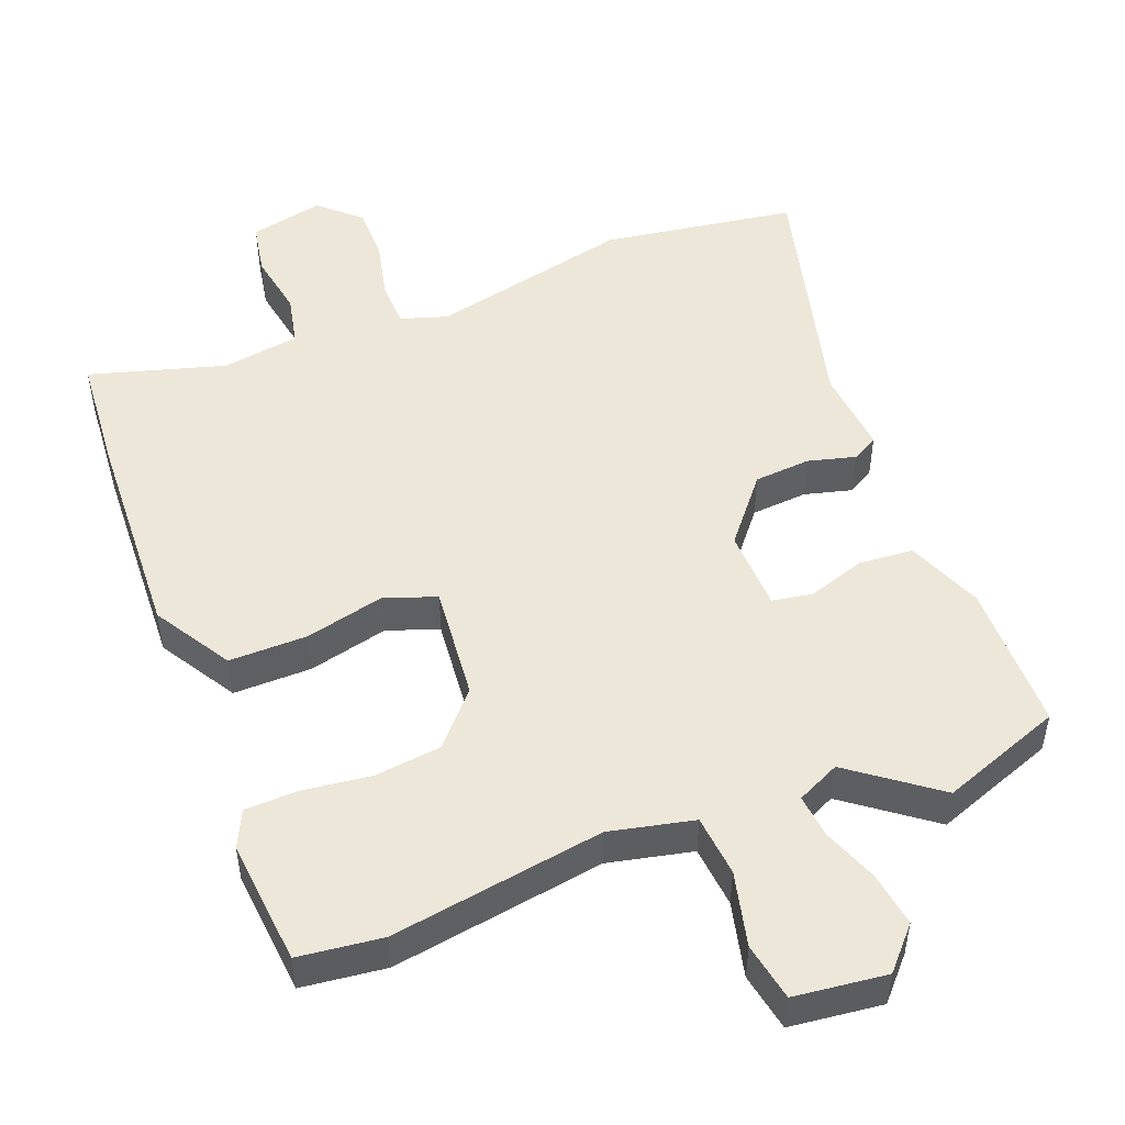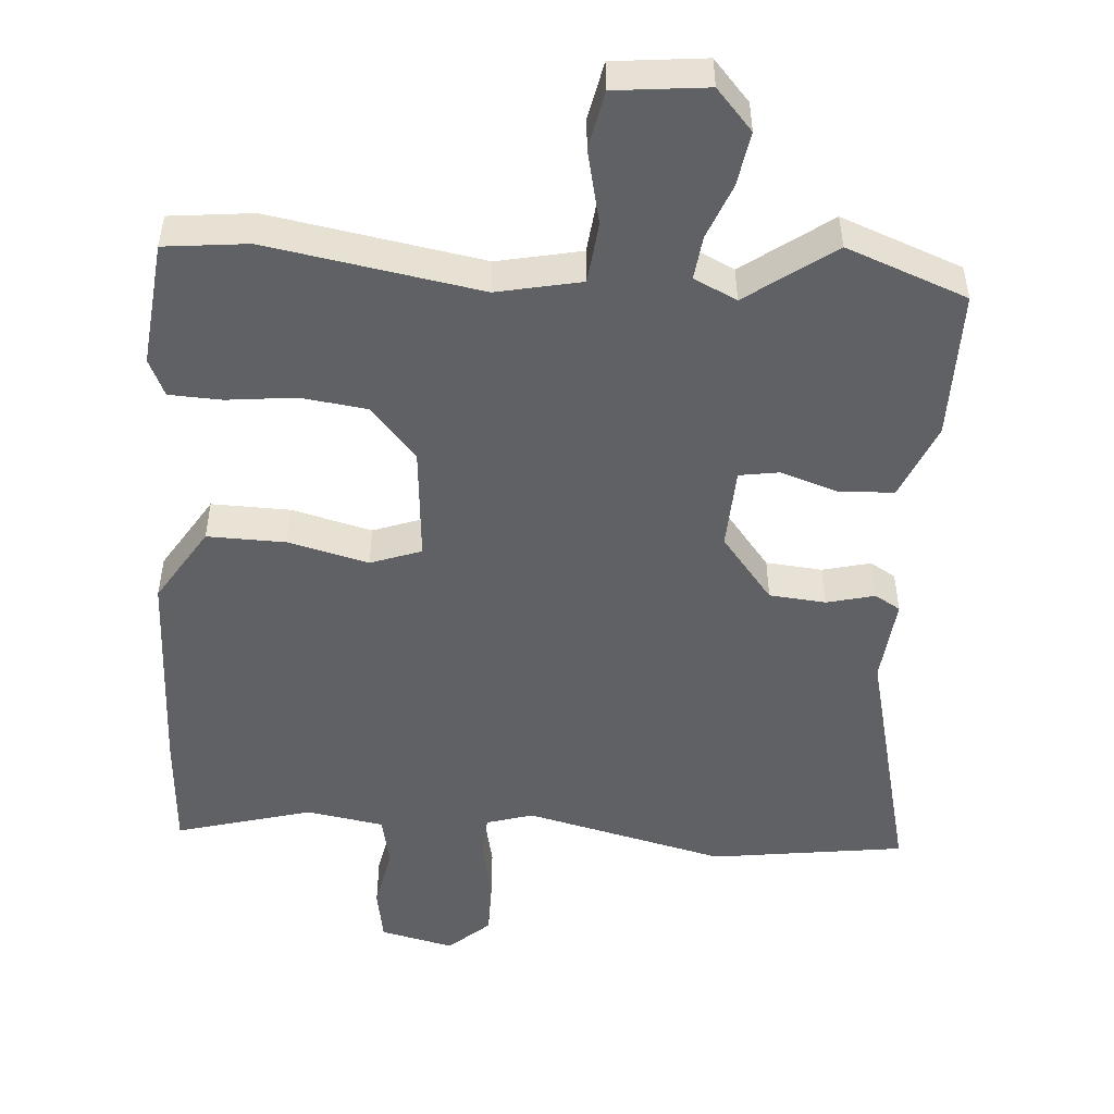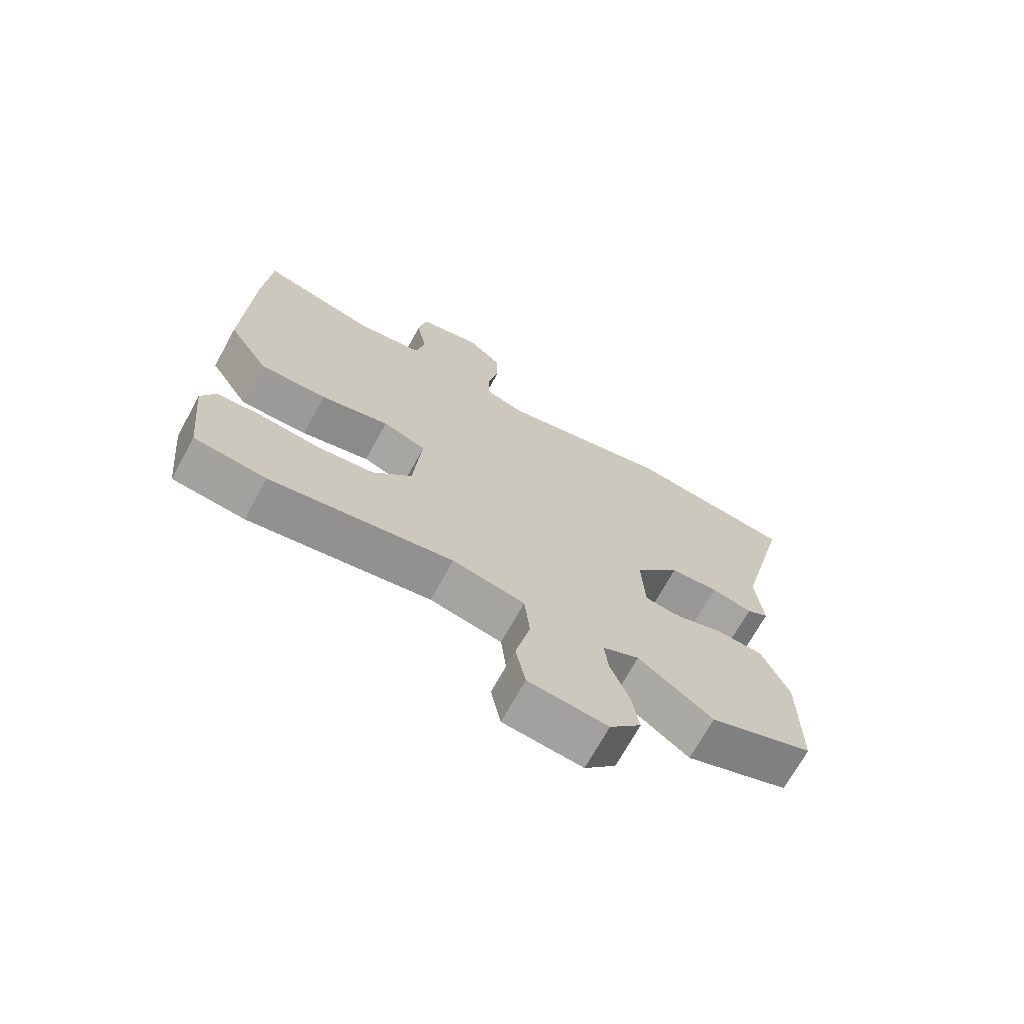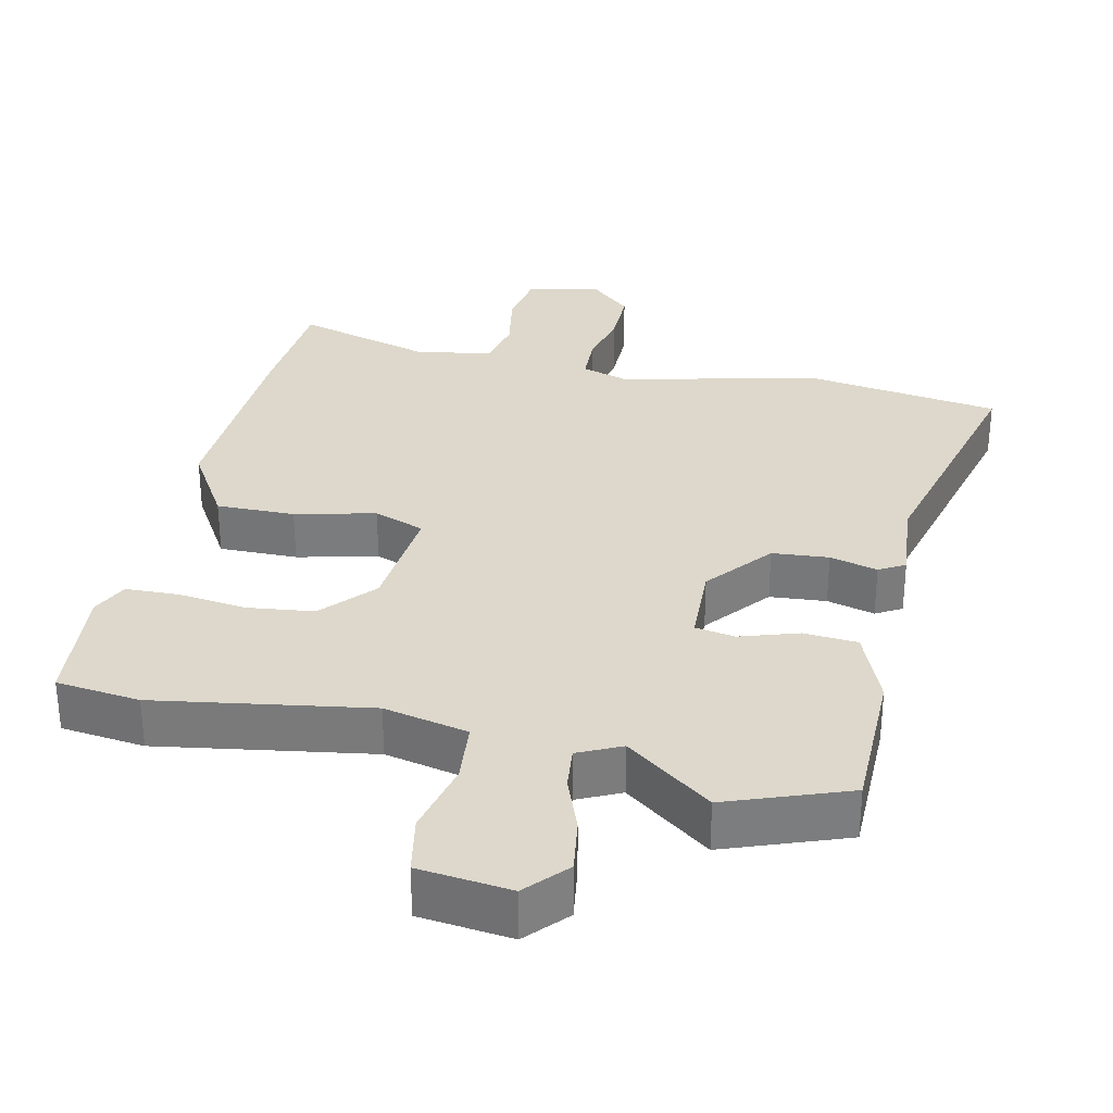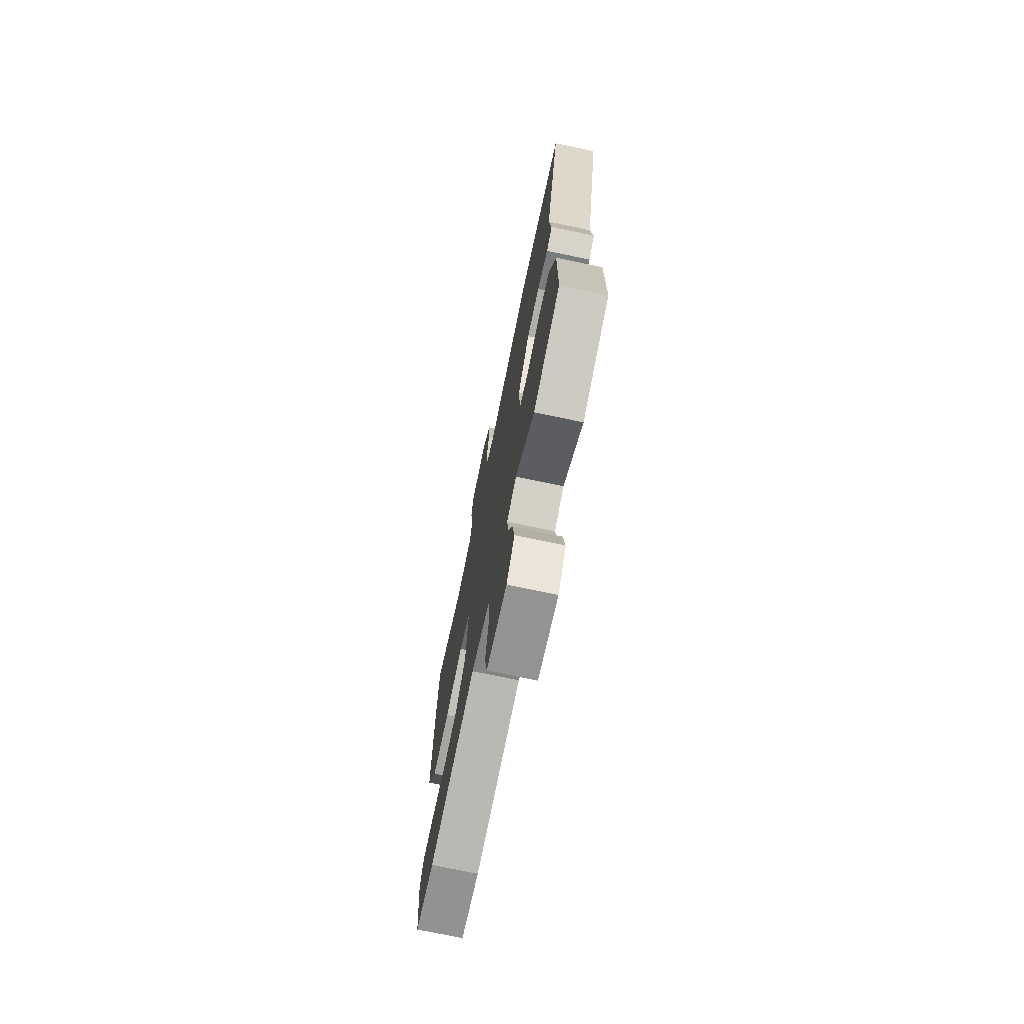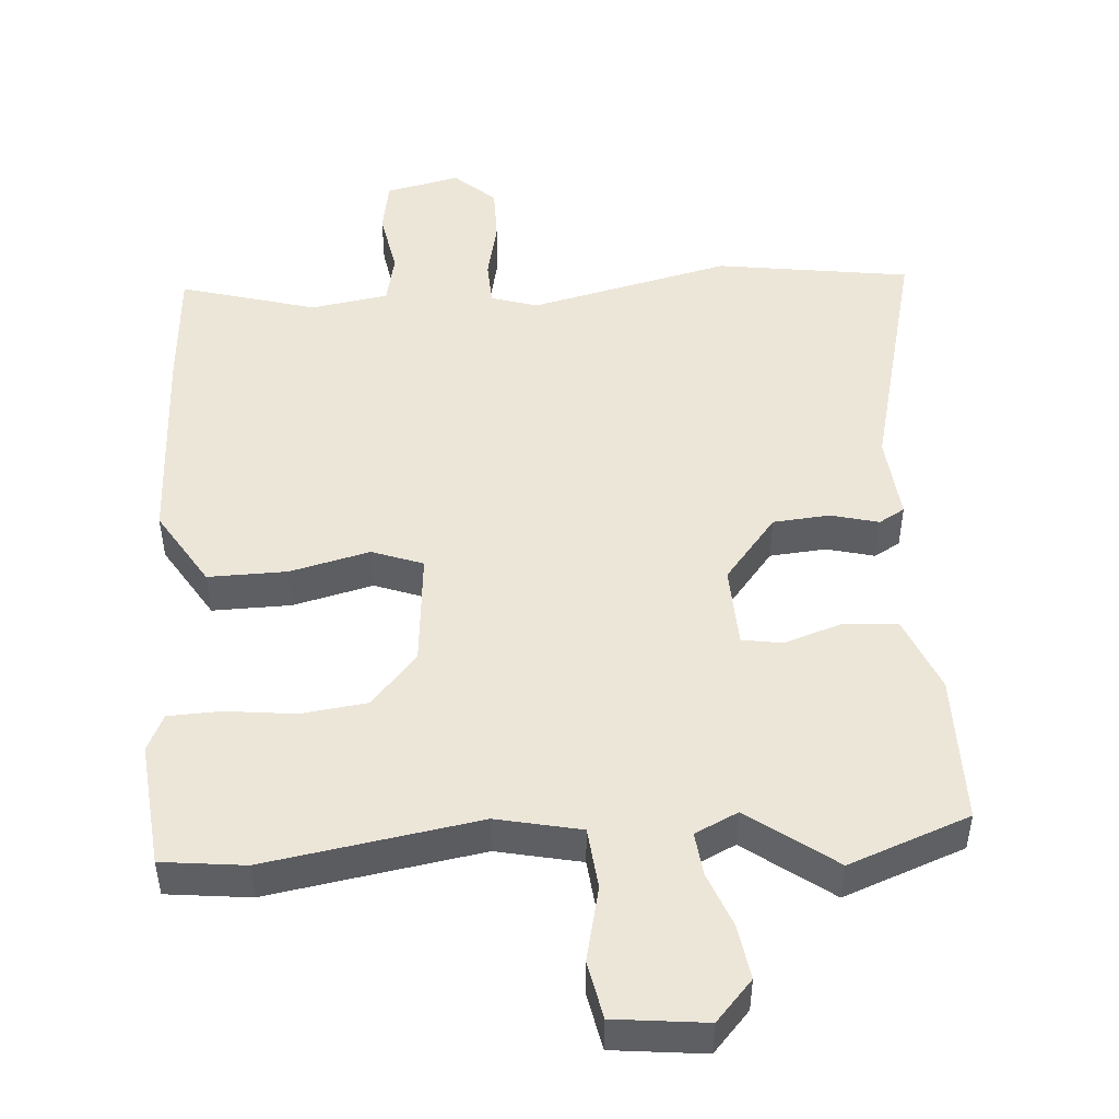
<metadata>
{"format":"obj","ext":"obj","renderer":"f3d","projection":"perspective","resolution":1024,"background":"white","views":[{"elev":50.0,"azim":159.3,"up":"+Y"},{"elev":-50.2,"azim":175.7,"up":"+Y"},{"elev":-70.3,"azim":151.2,"up":"+Z"},{"elev":31.5,"azim":-167.1,"up":"+Y"},{"elev":-72.9,"azim":-101.9,"up":"+Z"},{"elev":48.7,"azim":176.1,"up":"+Y"}]}
</metadata>
<code>
v 0.498 0.07 0.532
v 0.51 0.07 0.365
v 0.521 0.07 0.069
v 0.455 0.07 -0.038
v 0.345 0.07 -0.036
v 0.233 0.07 -0.008
v 0.162 0.07 -0.034
v 0.176 0.07 -0.195
v 0.24 0.07 -0.268
v 0.333 0.07 -0.28
v 0.429 0.07 -0.269
v 0.503 0.07 -0.272
v 0.527 0.07 -0.324
v 0.509 0.07 -0.499
v 0.392 0.07 -0.512
v 0.094 0.07 -0.462
v -0.024 0.07 -0.487
v -0.033 0.07 -0.573
v -0.009 0.07 -0.678
v -0.025 0.07 -0.759
v -0.154 0.07 -0.773
v -0.205 0.07 -0.716
v -0.193 0.07 -0.64
v -0.163 0.07 -0.563
v -0.156 0.07 -0.502
v -0.216 0.07 -0.473
v -0.337 0.07 -0.562
v -0.506 0.07 -0.498
v -0.506 0.07 -0.289
v -0.462 0.07 -0.183
v -0.386 0.07 -0.178
v -0.305 0.07 -0.205
v -0.249 0.07 -0.196
v -0.244 0.07 -0.082
v -0.317 0.07 0.009
v -0.396 0.07 0.016
v -0.463 0.07 -0.001
v -0.499 0.07 0.02
v -0.487 0.07 0.14
v -0.573 0.07 0.49
v -0.302 0.07 0.528
v -0.021 0.07 0.461
v 0.044 0.07 0.481
v 0.047 0.07 0.544
v 0.029 0.07 0.627
v 0.029 0.07 0.705
v 0.086 0.07 0.756
v 0.189 0.07 0.732
v 0.202 0.07 0.658
v 0.185 0.07 0.568
v 0.2 0.07 0.497
v 0.308 0.07 0.479
v 0.498 0 0.532
v 0.51 0 0.365
v 0.521 0 0.069
v 0.455 0 -0.038
v 0.345 0 -0.036
v 0.233 0 -0.008
v 0.162 0 -0.034
v 0.176 0 -0.195
v 0.24 0 -0.268
v 0.333 0 -0.28
v 0.429 0 -0.269
v 0.503 0 -0.272
v 0.527 0 -0.324
v 0.509 0 -0.499
v 0.392 0 -0.512
v 0.094 0 -0.462
v -0.024 0 -0.487
v -0.033 0 -0.573
v -0.009 0 -0.678
v -0.025 0 -0.759
v -0.154 0 -0.773
v -0.205 0 -0.716
v -0.193 0 -0.64
v -0.163 0 -0.563
v -0.156 0 -0.502
v -0.216 0 -0.473
v -0.337 0 -0.562
v -0.506 0 -0.498
v -0.506 0 -0.289
v -0.462 0 -0.183
v -0.386 0 -0.178
v -0.305 0 -0.205
v -0.249 0 -0.196
v -0.244 0 -0.082
v -0.317 0 0.009
v -0.396 0 0.016
v -0.463 0 -0.001
v -0.499 0 0.02
v -0.487 0 0.14
v -0.573 0 0.49
v -0.302 0 0.528
v -0.021 0 0.461
v 0.044 0 0.481
v 0.047 0 0.544
v 0.029 0 0.627
v 0.029 0 0.705
v 0.086 0 0.756
v 0.189 0 0.732
v 0.202 0 0.658
v 0.185 0 0.568
v 0.2 0 0.497
v 0.308 0 0.479
f 47 48 49 50
f 47 50 51
f 44 45 46 47
f 43 44 47 51
f 42 43 51 52
f 39 40 41 42
f 36 37 38 39
f 35 36 39 42
f 34 35 42 52
f 29 30 31 32
f 29 32 33
f 26 27 28 29
f 25 26 29 33
f 21 22 23 24
f 21 24 25
f 18 19 20 21
f 17 18 21 25
f 16 17 25 33
f 10 11 12 13
f 9 10 13 14
f 3 4 5 6
f 1 2 3 6
f 1 6 7
f 52 1 7
f 34 52 7
f 33 34 7 8
f 16 33 8 9
f 9 14 15 16
f 102 101 100 99
f 103 102 99
f 99 98 97 96
f 103 99 96 95
f 104 103 95 94
f 94 93 92 91
f 91 90 89 88
f 94 91 88 87
f 104 94 87 86
f 84 83 82 81
f 85 84 81
f 81 80 79 78
f 85 81 78 77
f 76 75 74 73
f 77 76 73
f 73 72 71 70
f 77 73 70 69
f 85 77 69 68
f 65 64 63 62
f 66 65 62 61
f 58 57 56 55
f 58 55 54 53
f 59 58 53
f 59 53 104
f 59 104 86
f 60 59 86 85
f 61 60 85 68
f 68 67 66 61
f 1 53 54 2
f 2 54 55 3
f 3 55 56 4
f 4 56 57 5
f 5 57 58 6
f 6 58 59 7
f 7 59 60 8
f 8 60 61 9
f 9 61 62 10
f 10 62 63 11
f 11 63 64 12
f 12 64 65 13
f 13 65 66 14
f 14 66 67 15
f 15 67 68 16
f 16 68 69 17
f 17 69 70 18
f 18 70 71 19
f 19 71 72 20
f 20 72 73 21
f 21 73 74 22
f 22 74 75 23
f 23 75 76 24
f 24 76 77 25
f 25 77 78 26
f 26 78 79 27
f 27 79 80 28
f 28 80 81 29
f 29 81 82 30
f 30 82 83 31
f 31 83 84 32
f 32 84 85 33
f 33 85 86 34
f 34 86 87 35
f 35 87 88 36
f 36 88 89 37
f 37 89 90 38
f 38 90 91 39
f 39 91 92 40
f 40 92 93 41
f 41 93 94 42
f 42 94 95 43
f 43 95 96 44
f 44 96 97 45
f 45 97 98 46
f 46 98 99 47
f 47 99 100 48
f 48 100 101 49
f 49 101 102 50
f 50 102 103 51
f 51 103 104 52
f 52 104 53 1

</code>
